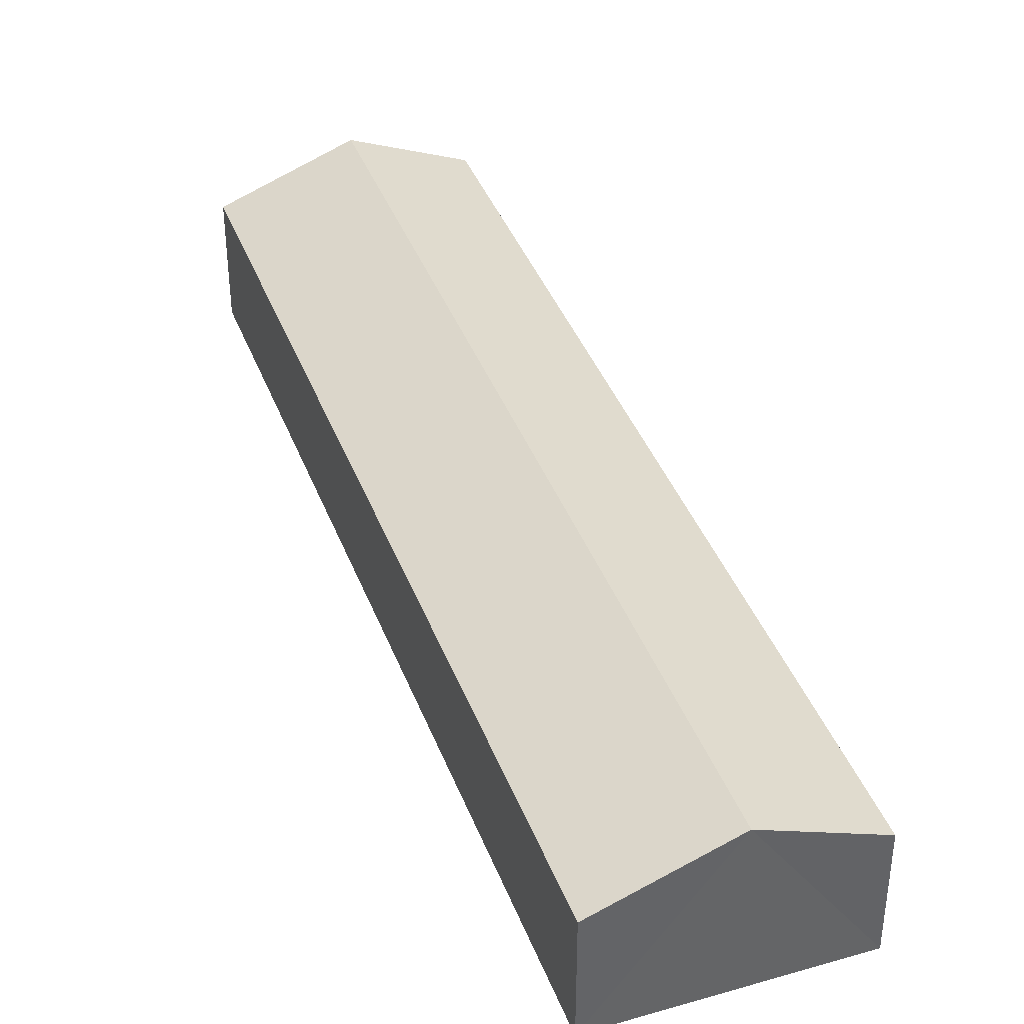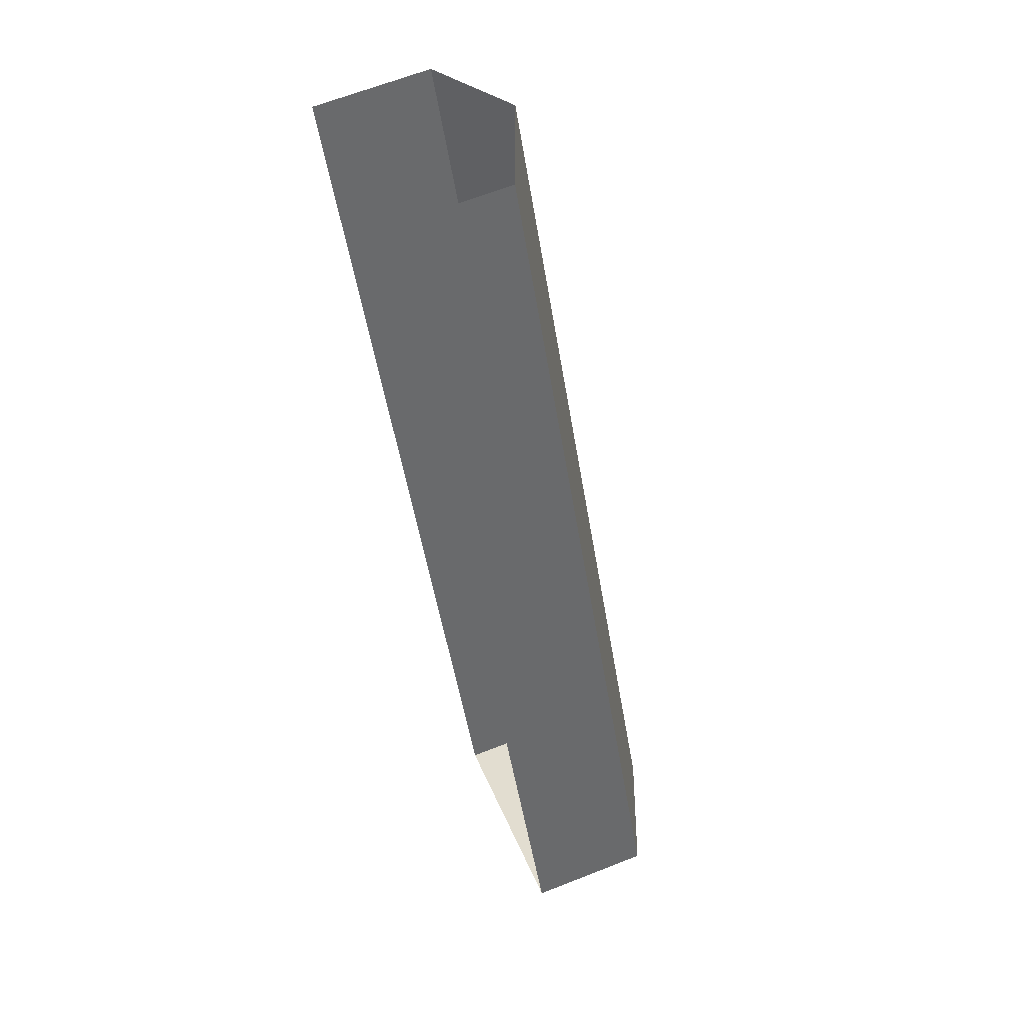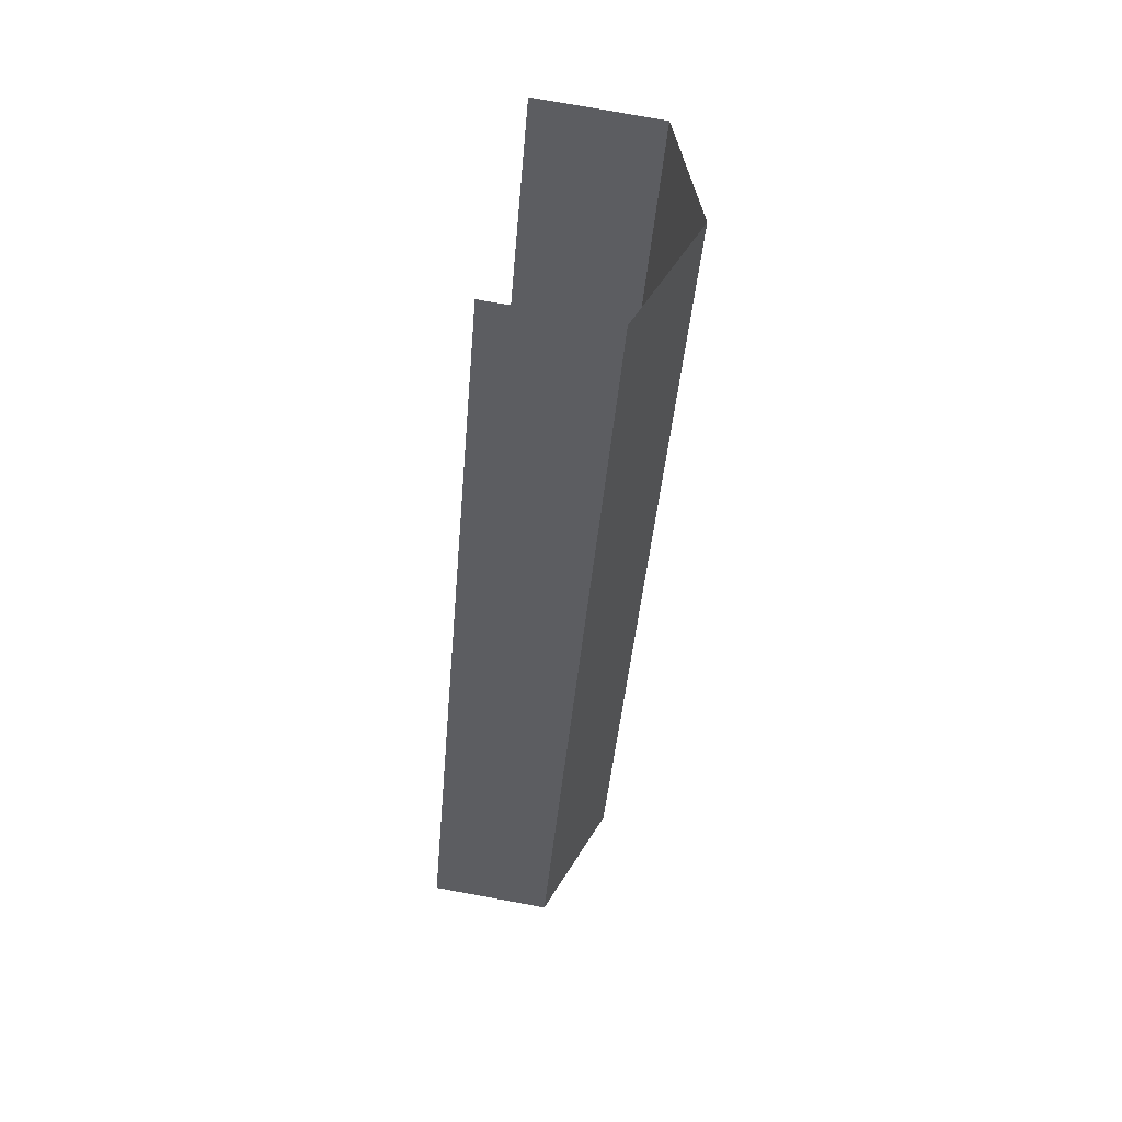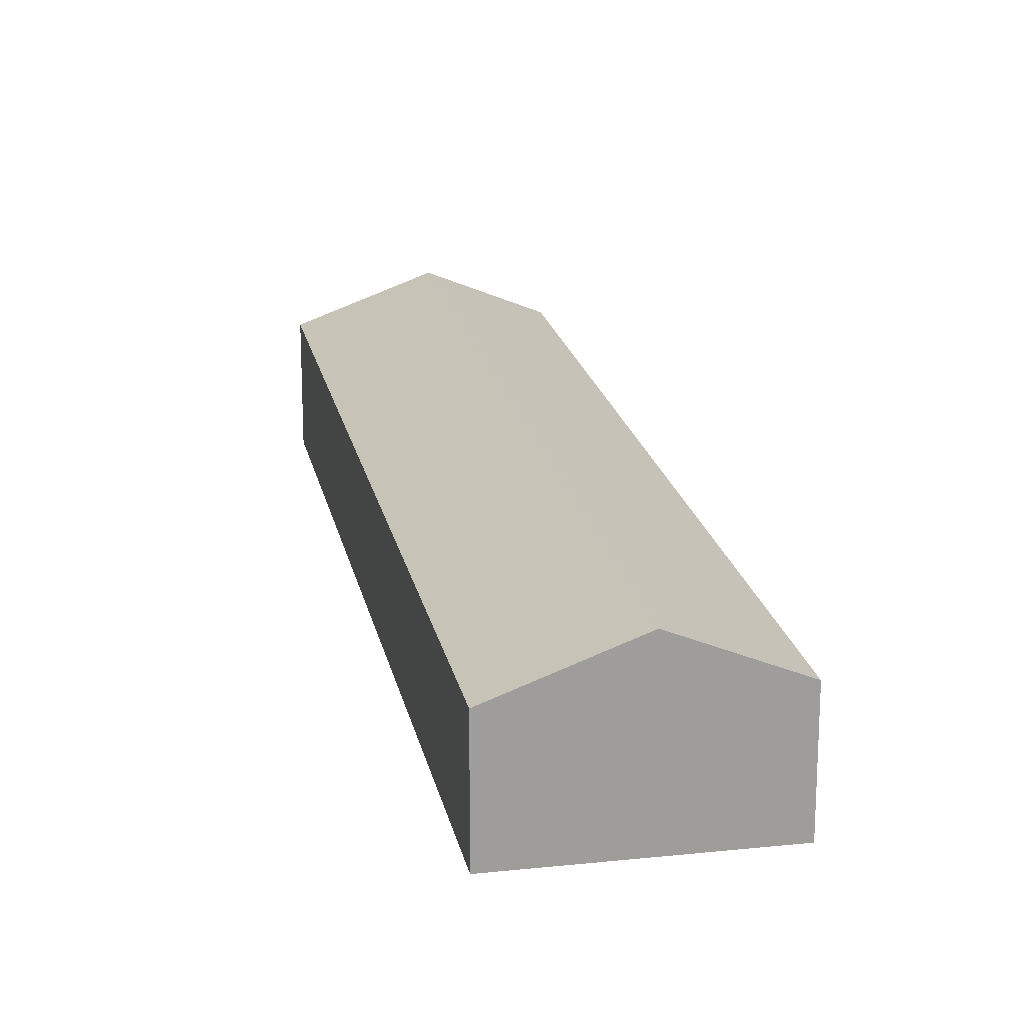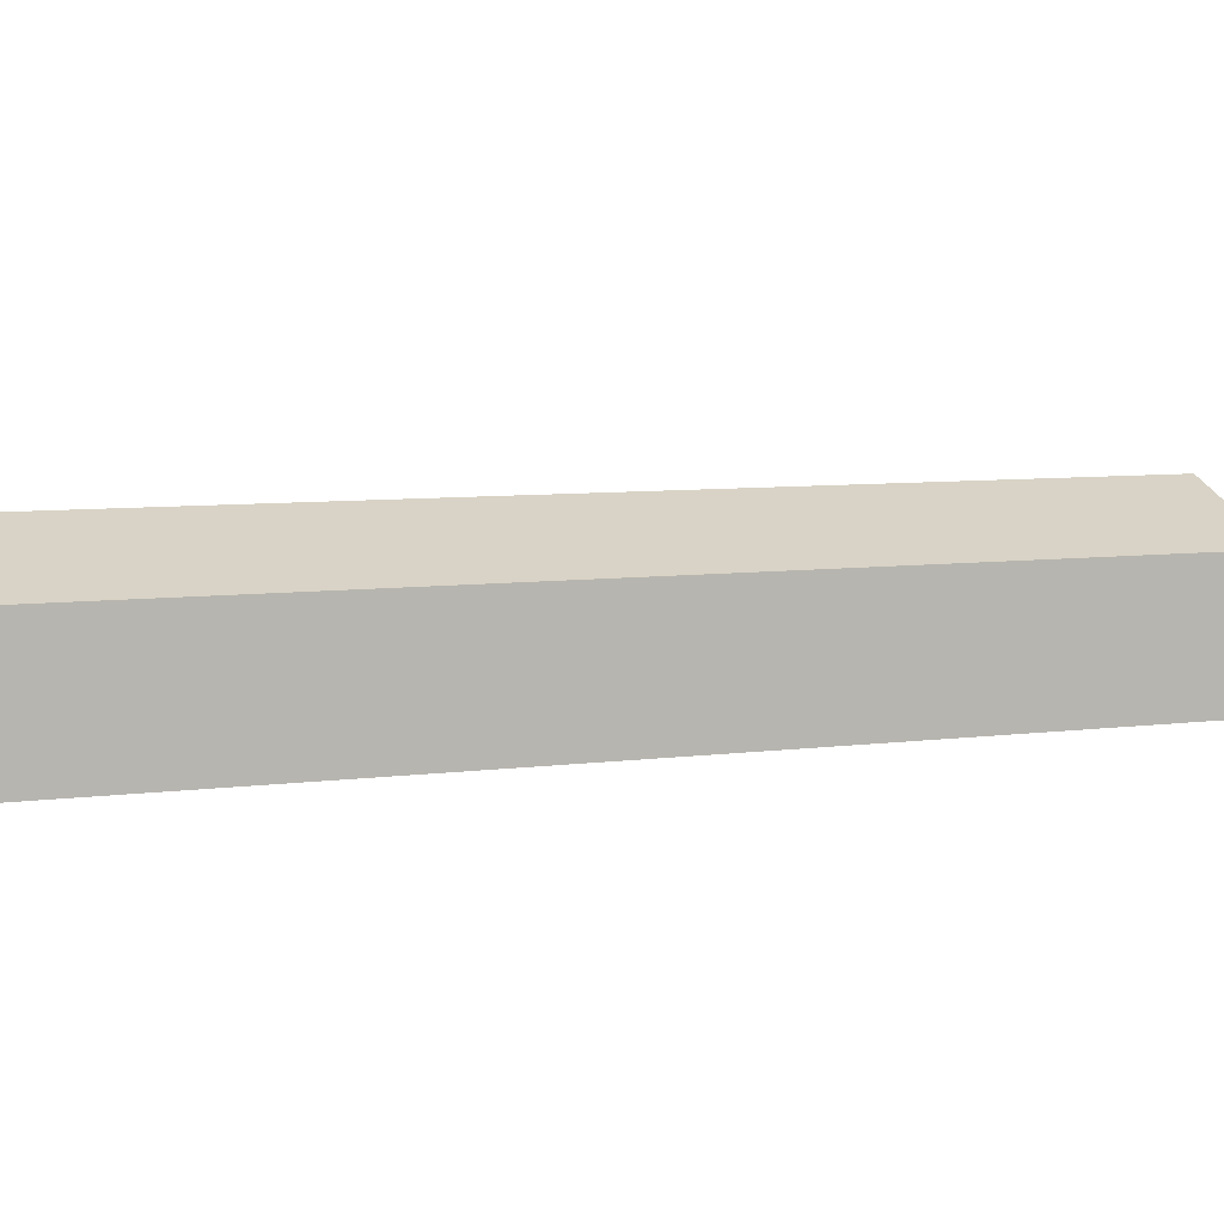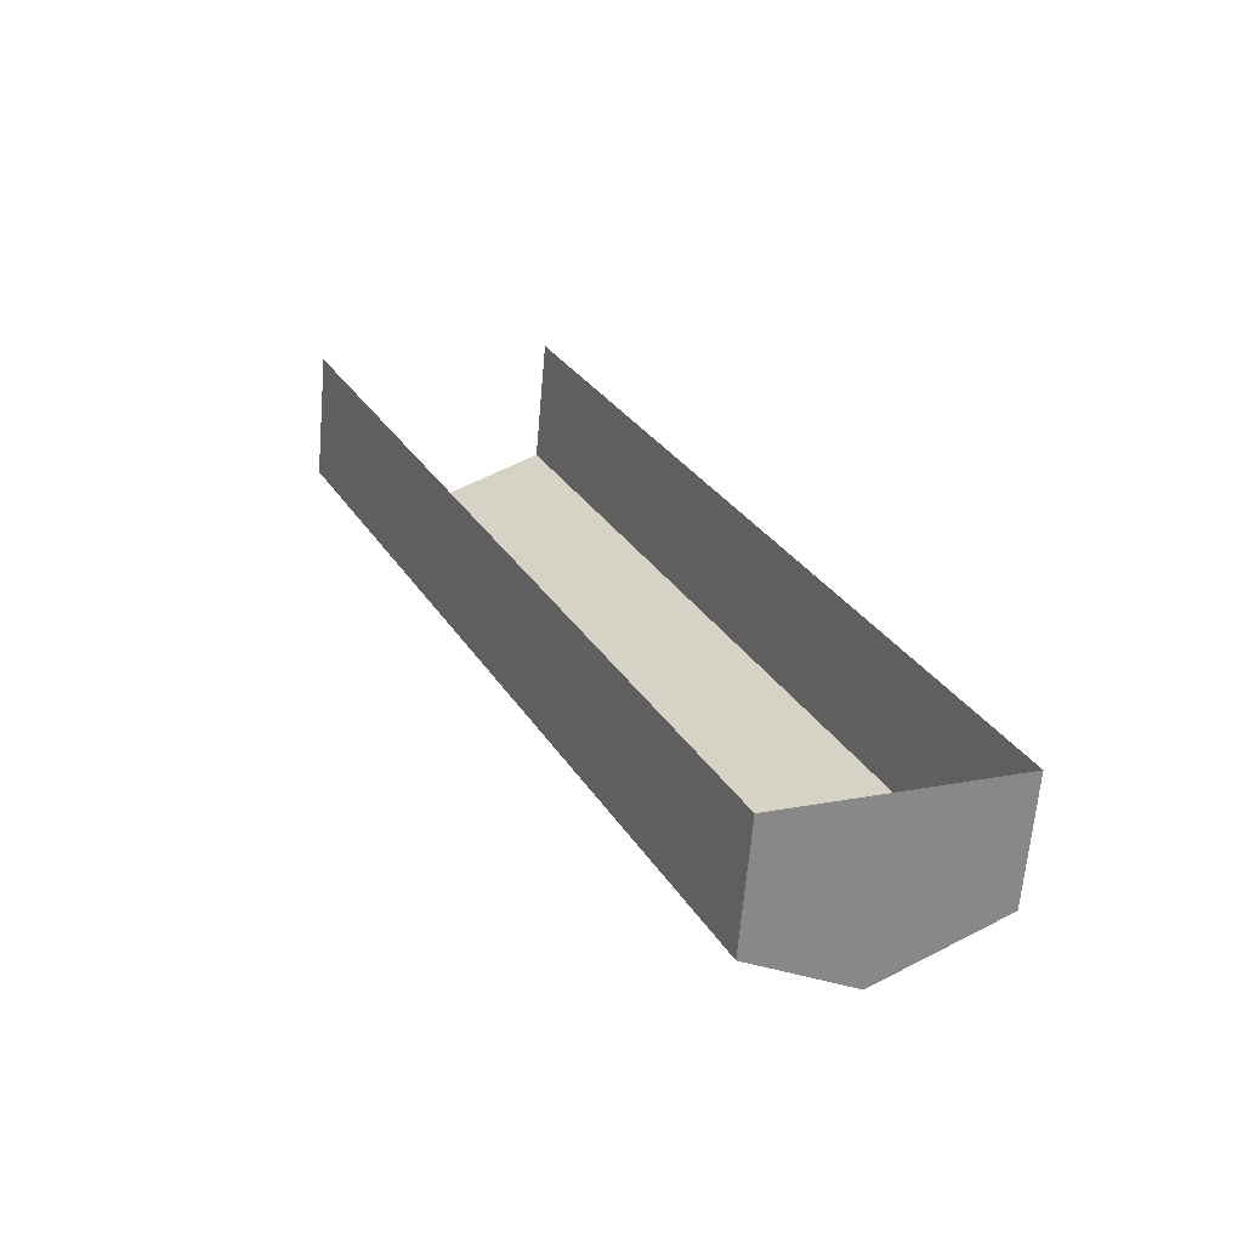
<metadata>
{"format":"obj","ext":"obj","renderer":"f3d","projection":"perspective","resolution":1024,"background":"white","views":[{"elev":40.1,"azim":-44.4,"up":"+Z"},{"elev":64.5,"azim":-111.8,"up":"+Y"},{"elev":76.9,"azim":-79.6,"up":"+Y"},{"elev":19.9,"azim":-35.7,"up":"+Z"},{"elev":6.6,"azim":42.7,"up":"+Z"},{"elev":-64.8,"azim":174.7,"up":"+Y"}]}
</metadata>
<code>
v -2.205e+05 -1.251e+05 26.8
v -2.205e+05 -1.251e+05 26.8
v -2.205e+05 -1.251e+05 26.8
v -2.205e+05 -1.251e+05 26.8
v -2.205e+05 -1.251e+05 28.93
v -2.205e+05 -1.251e+05 28.93
v -2.205e+05 -1.251e+05 29.76
v -2.205e+05 -1.251e+05 29.76
v -2.205e+05 -1.251e+05 28.93
v -2.205e+05 -1.251e+05 28.93
f 1 2 3
f 1 4 2
f 6 3 7
f 3 2 7
f 2 9 7
f 5 6 7
f 8 5 7
f 9 10 8
f 7 9 8
f 6 1 3
f 6 5 1
f 10 2 4
f 10 9 2
f 10 4 8
f 4 1 8
f 1 5 8

</code>
